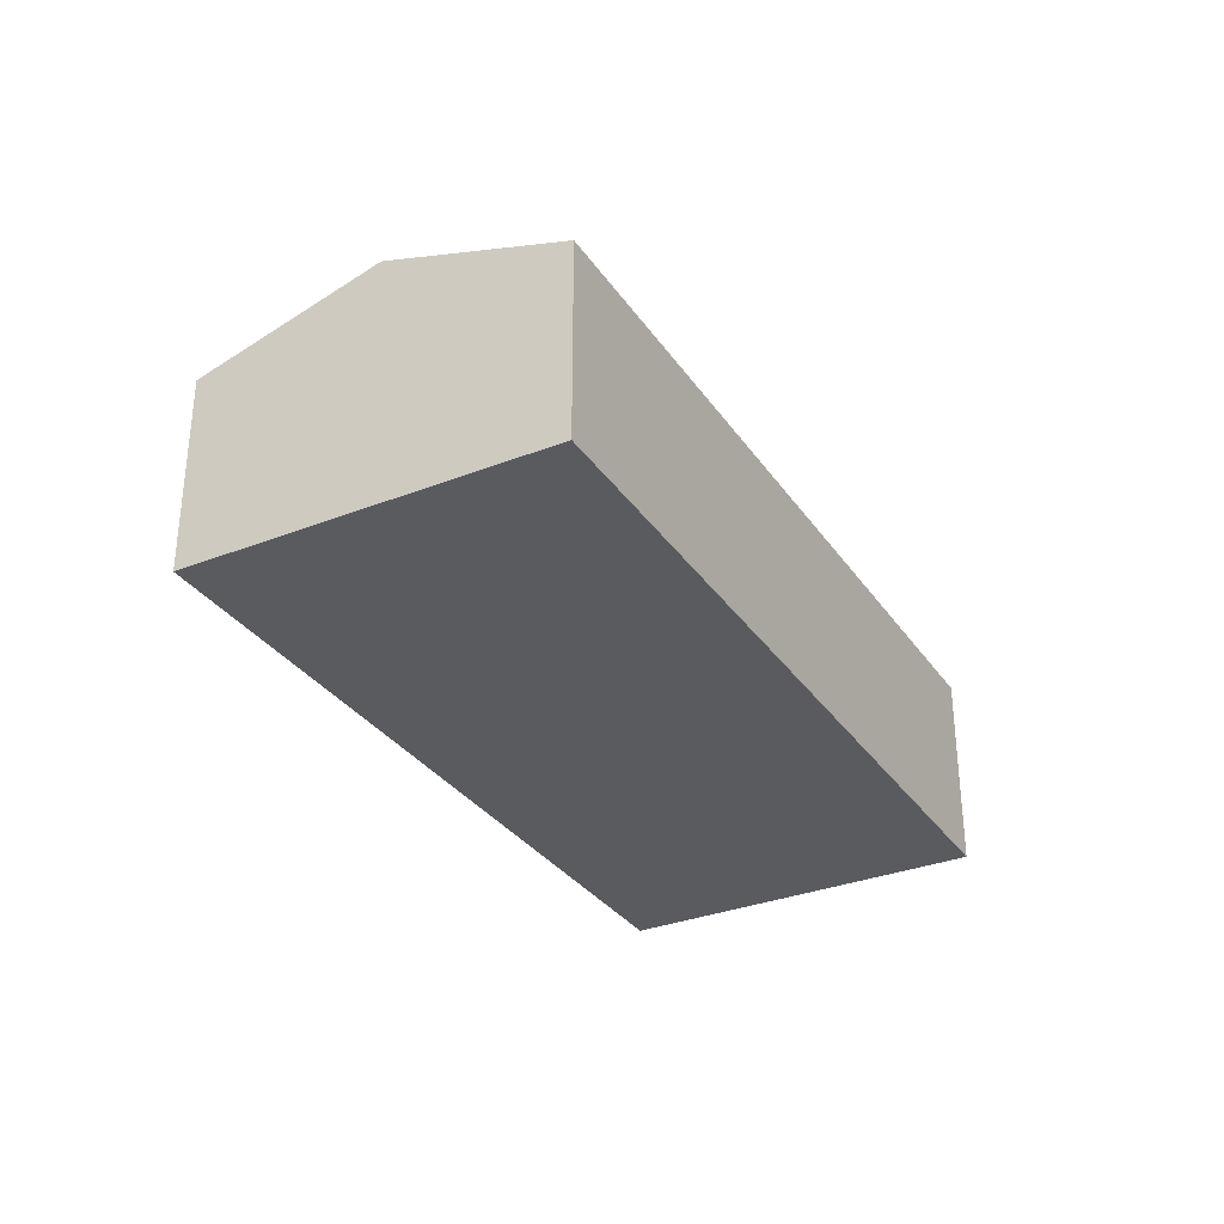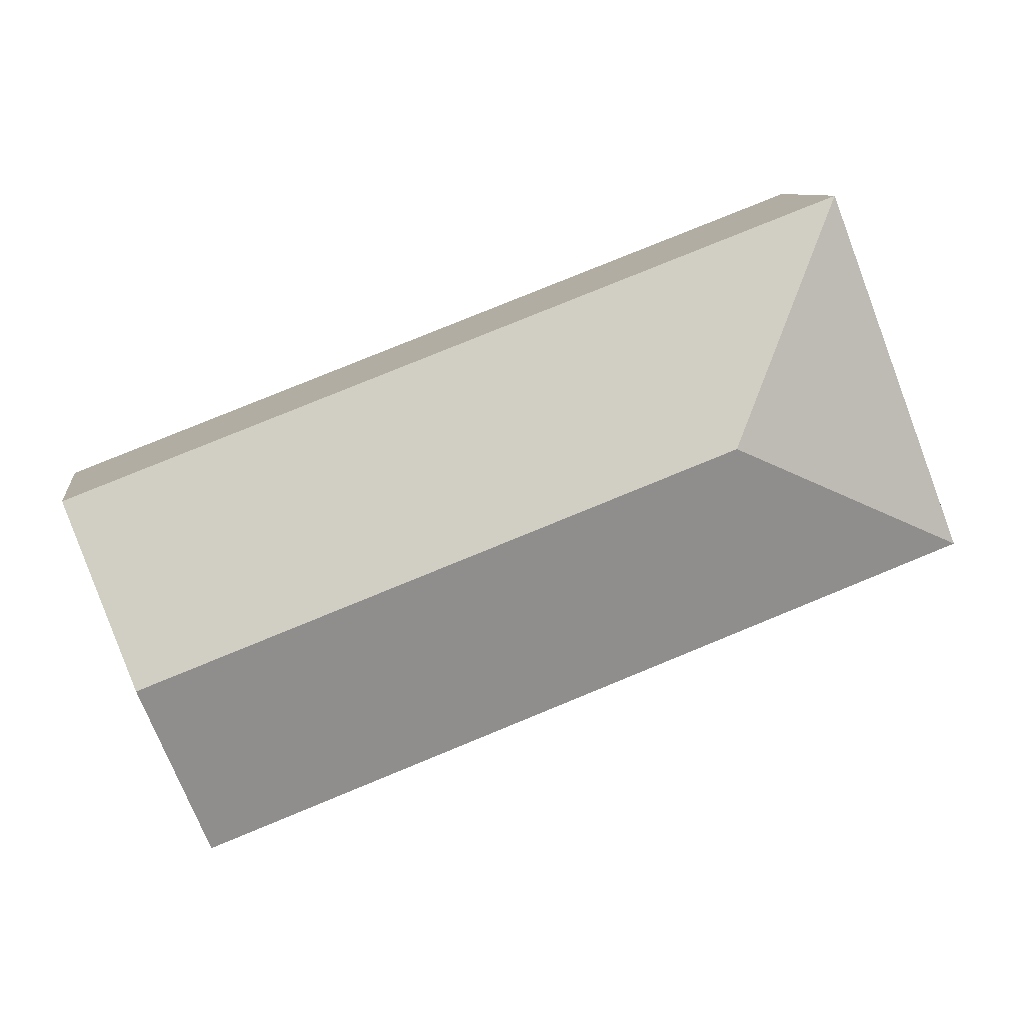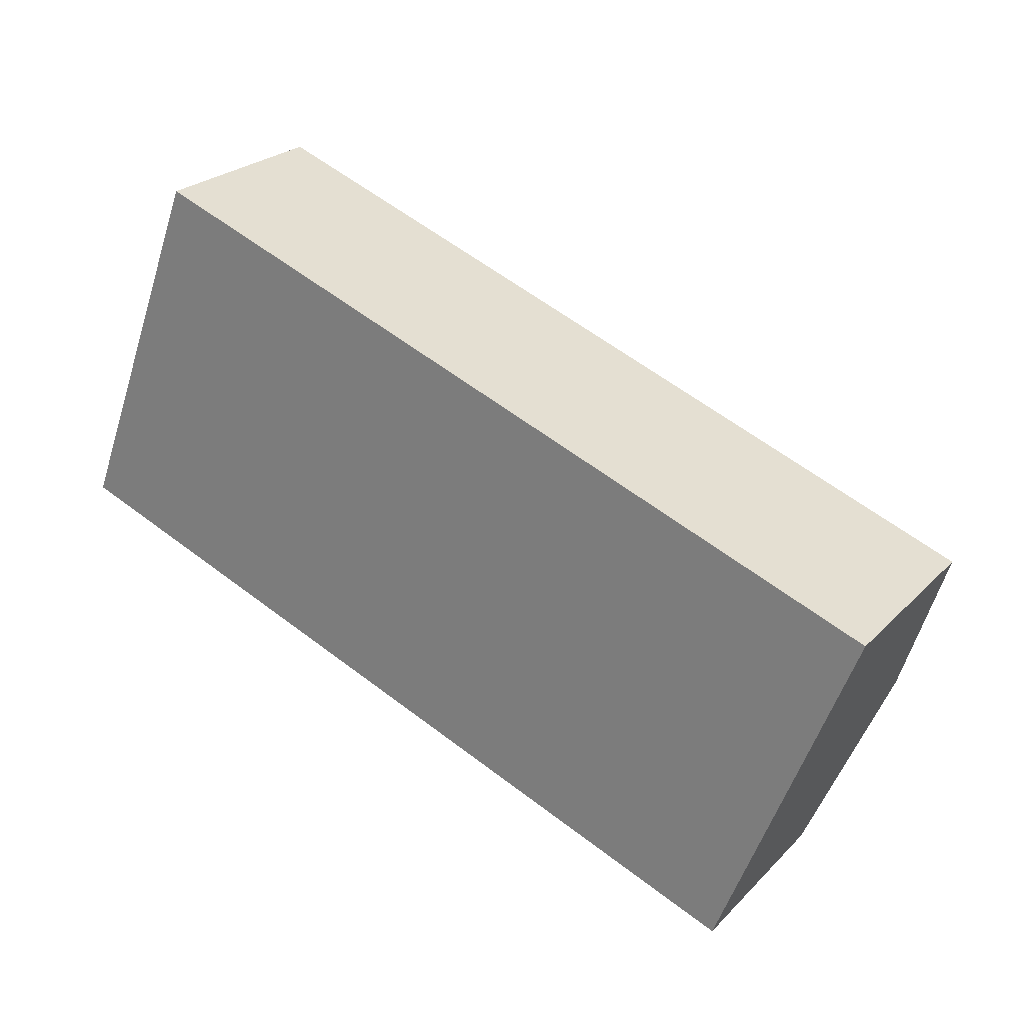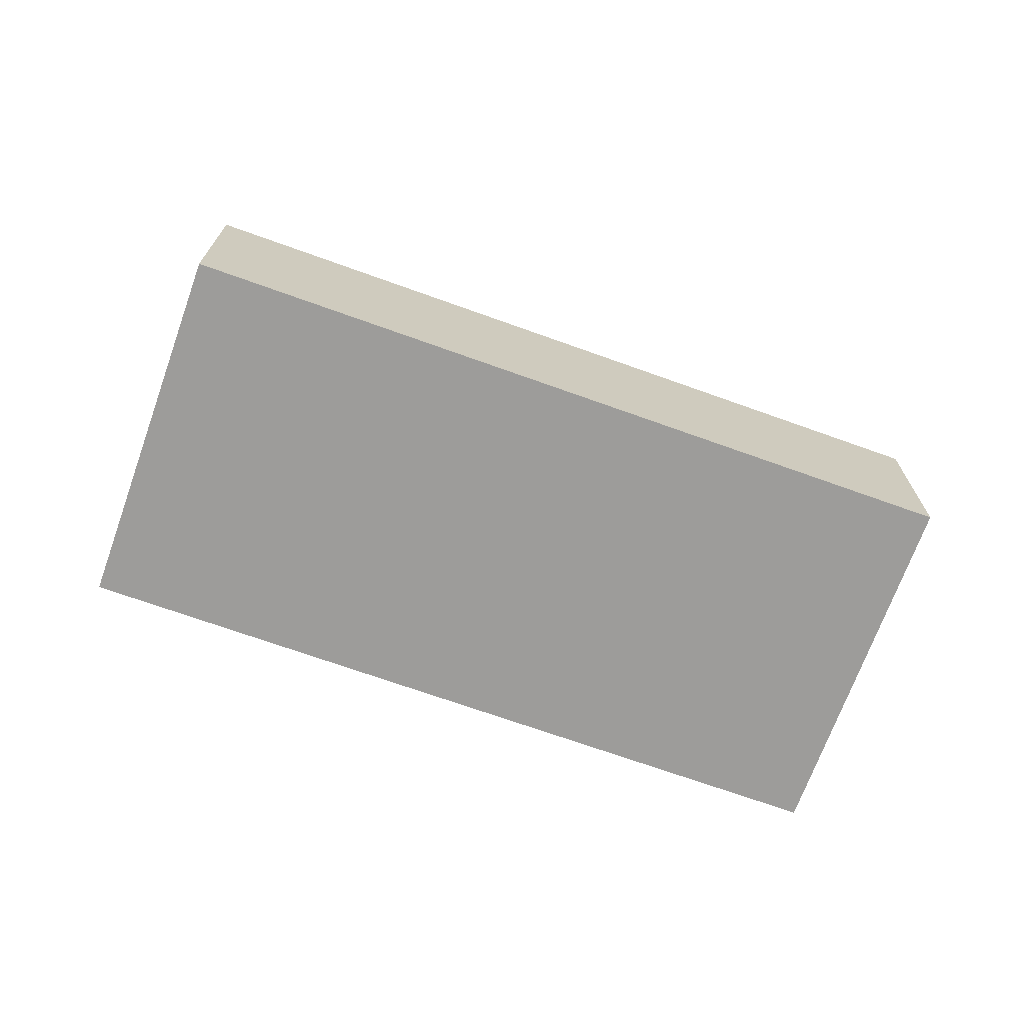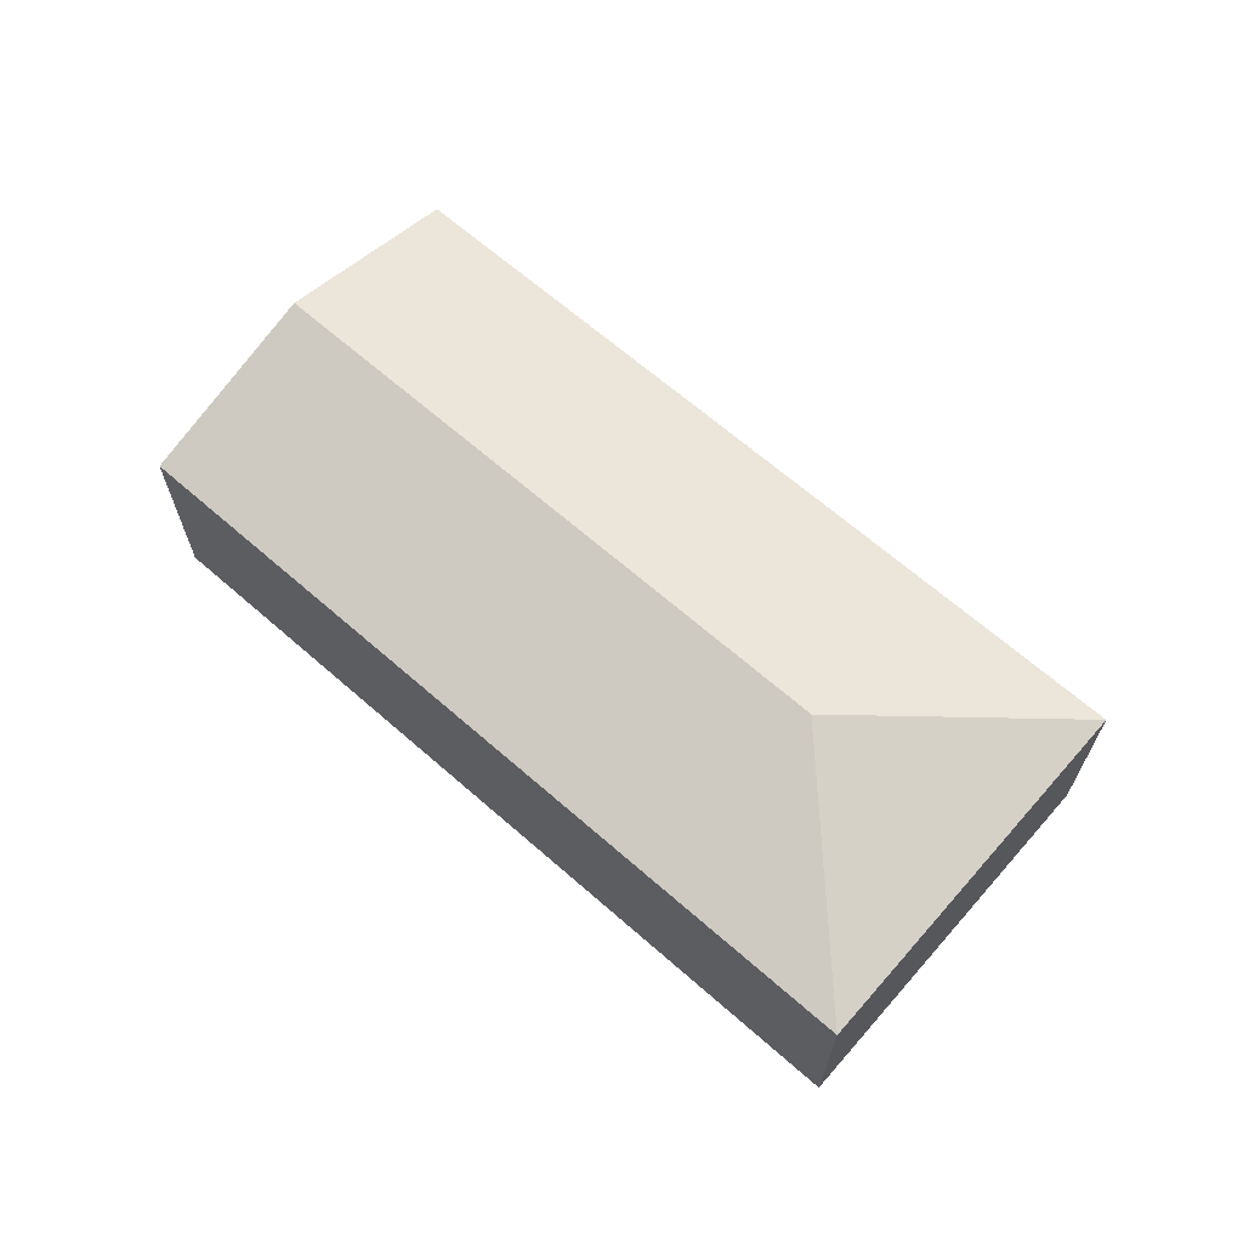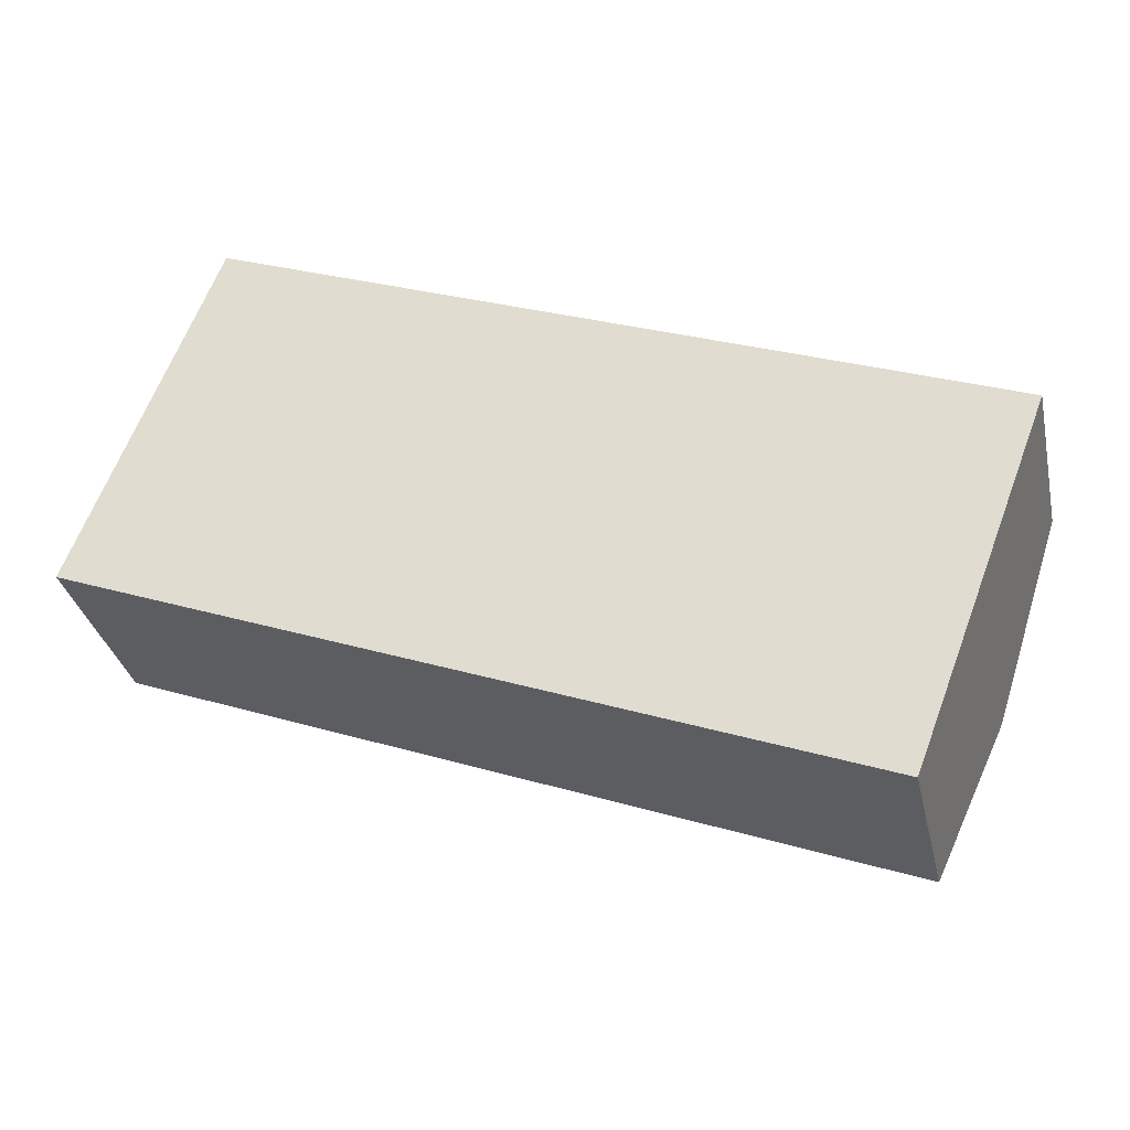
<metadata>
{"format":"obj","ext":"obj","renderer":"f3d","projection":"perspective","resolution":1024,"background":"white","views":[{"elev":-32.2,"azim":139.7,"up":"+Y"},{"elev":9.0,"azim":172.0,"up":"+Z"},{"elev":24.7,"azim":32.6,"up":"+Z"},{"elev":-70.1,"azim":1.1,"up":"+Y"},{"elev":66.2,"azim":-117.8,"up":"+Y"},{"elev":-32.6,"azim":12.4,"up":"+Z"}]}
</metadata>
<code>
v  9.215 2.049 0.648
v  2.511 2.632 1.124
v  1.387 2.049 3.634
v  8.522 2.632 -1.169
v  0 2.049 1.255e-16
v  7.828 2.049 -2.986
v  7.828 1.828e-16 -2.986
v  0 0 0
v  1.387 -2.225e-16 3.634
v  9.215 -3.968e-17 0.648
v  8.522 7.158e-17 -1.169
g defaultobject
f 1 2 3
f 2 1 4
f 2 5 3
f 6 2 4
f 2 6 5
f 7 5 6
f 5 7 8
f 8 3 5
f 3 8 9
f 9 1 3
f 1 9 10
f 4 7 6
f 7 4 1
f 7 1 11
f 11 1 10
f 7 9 8
f 9 7 11
f 9 11 10

</code>
